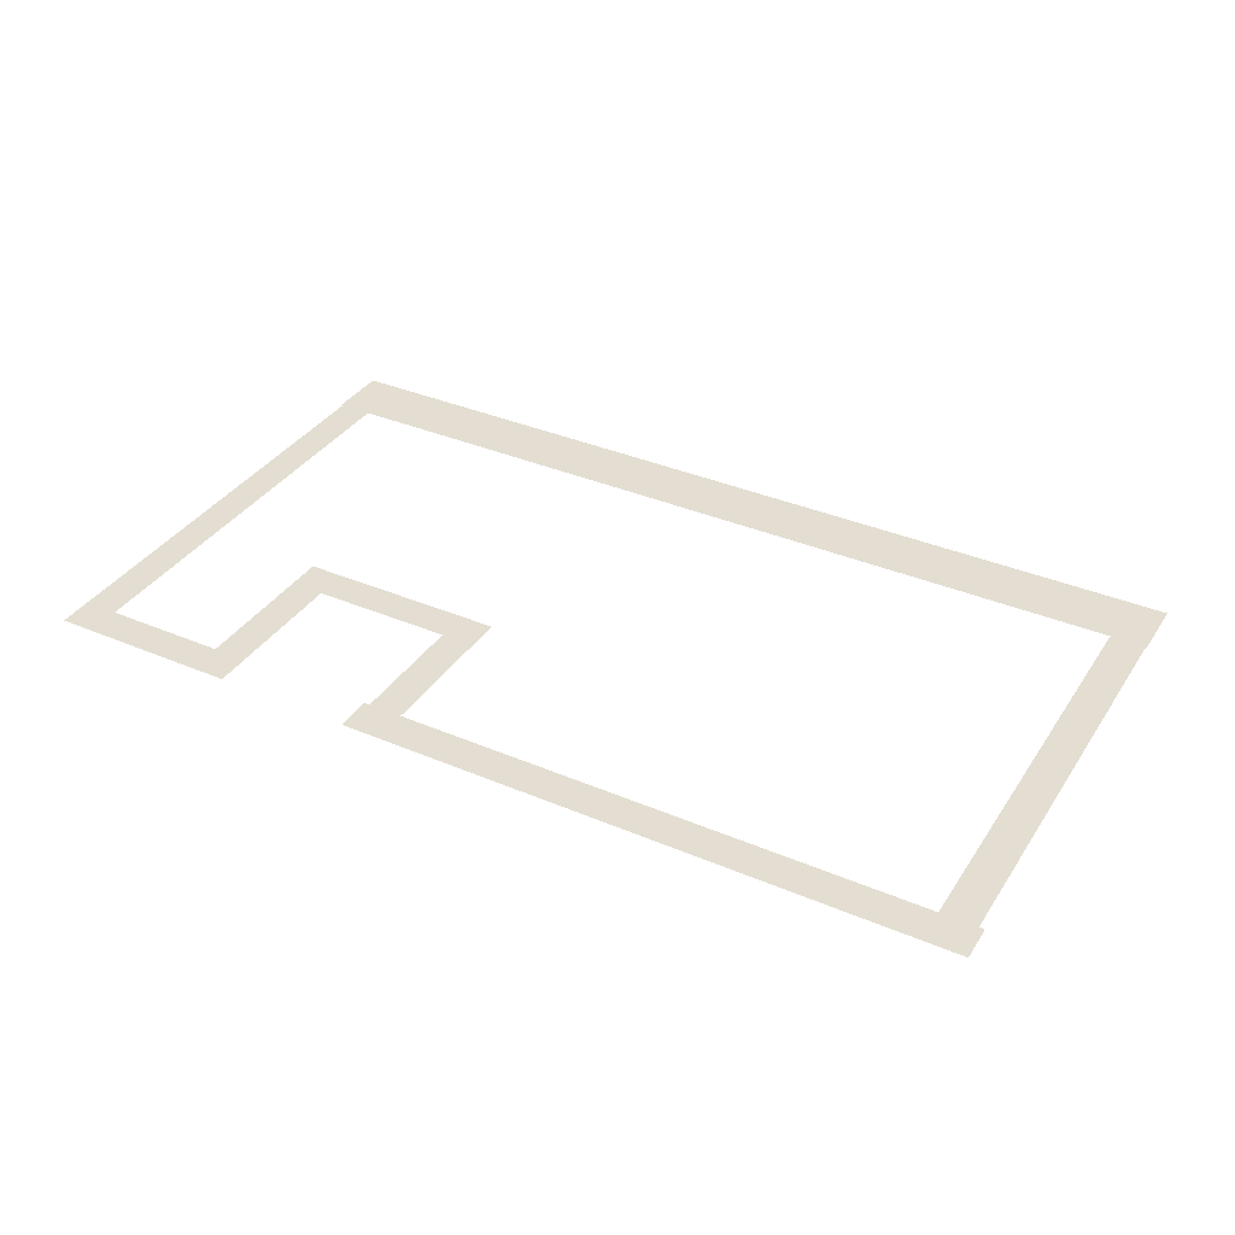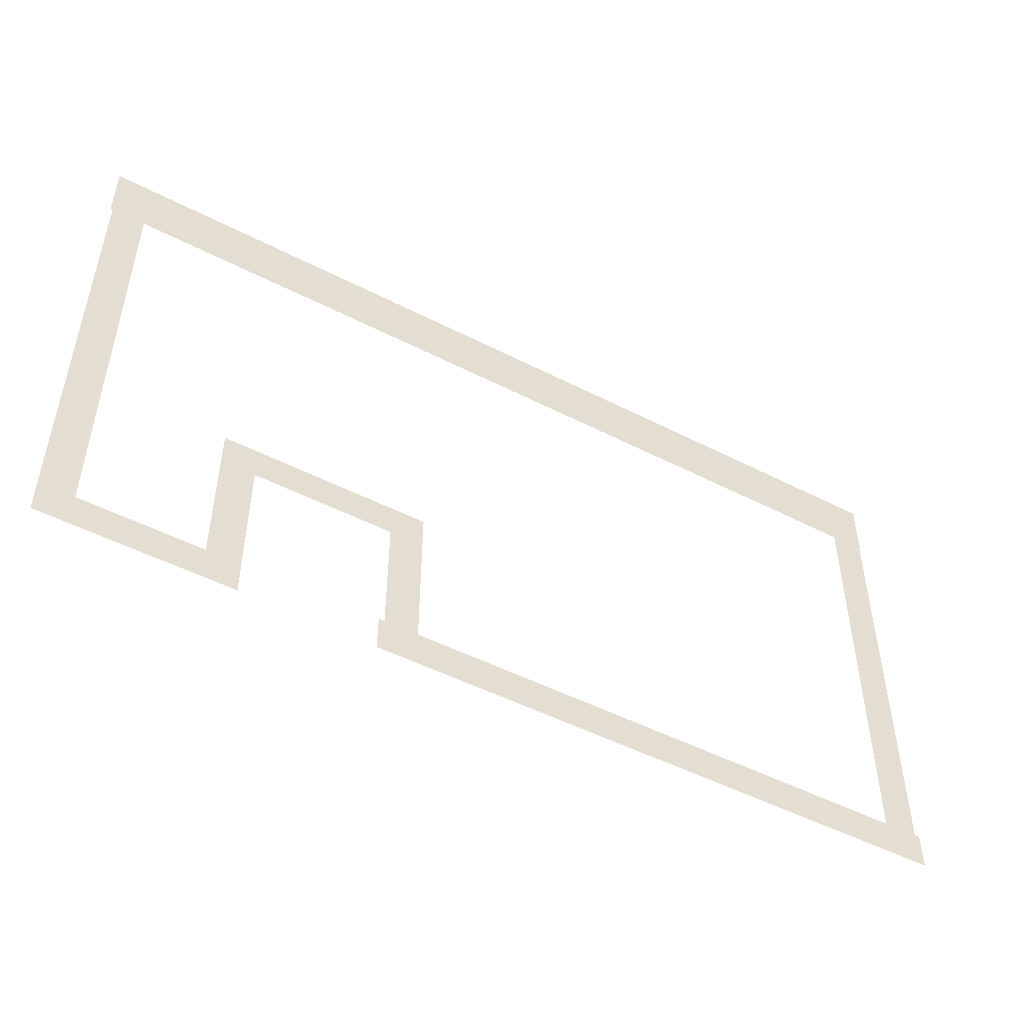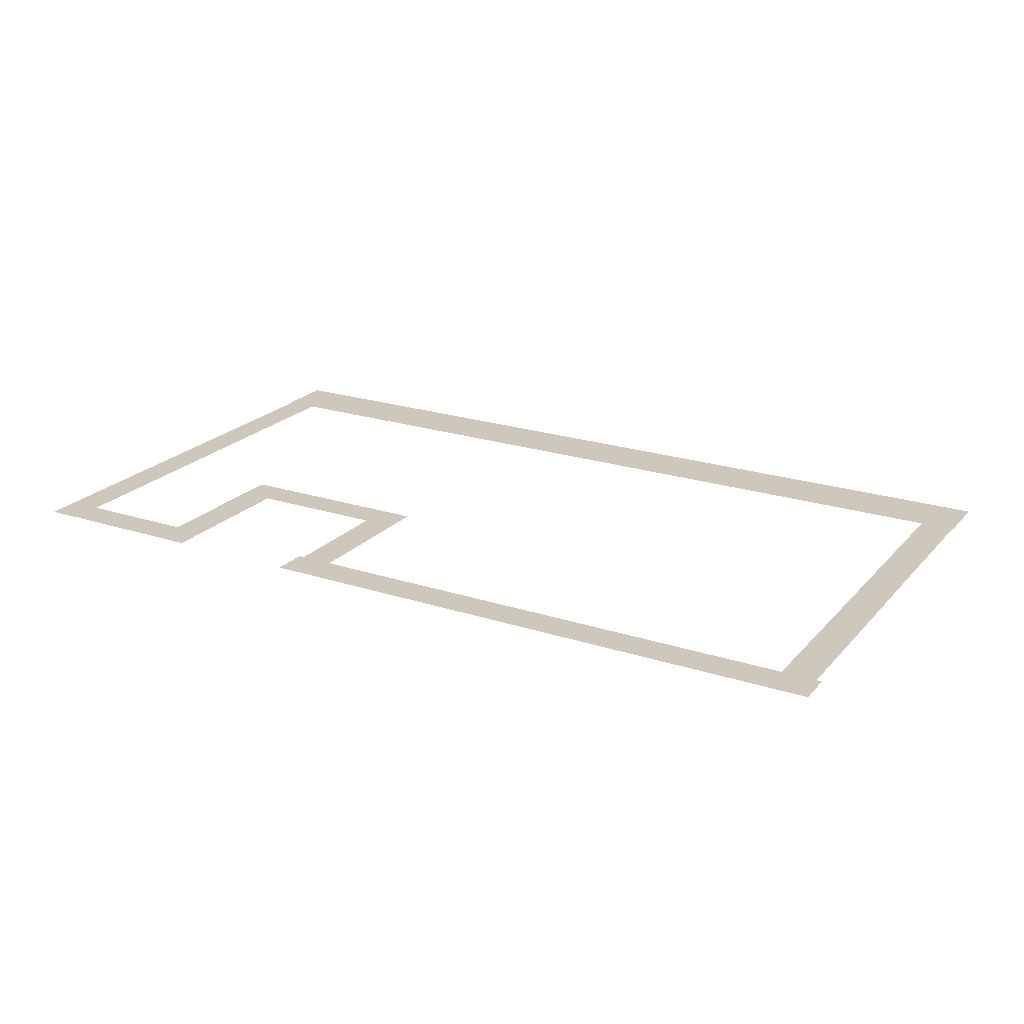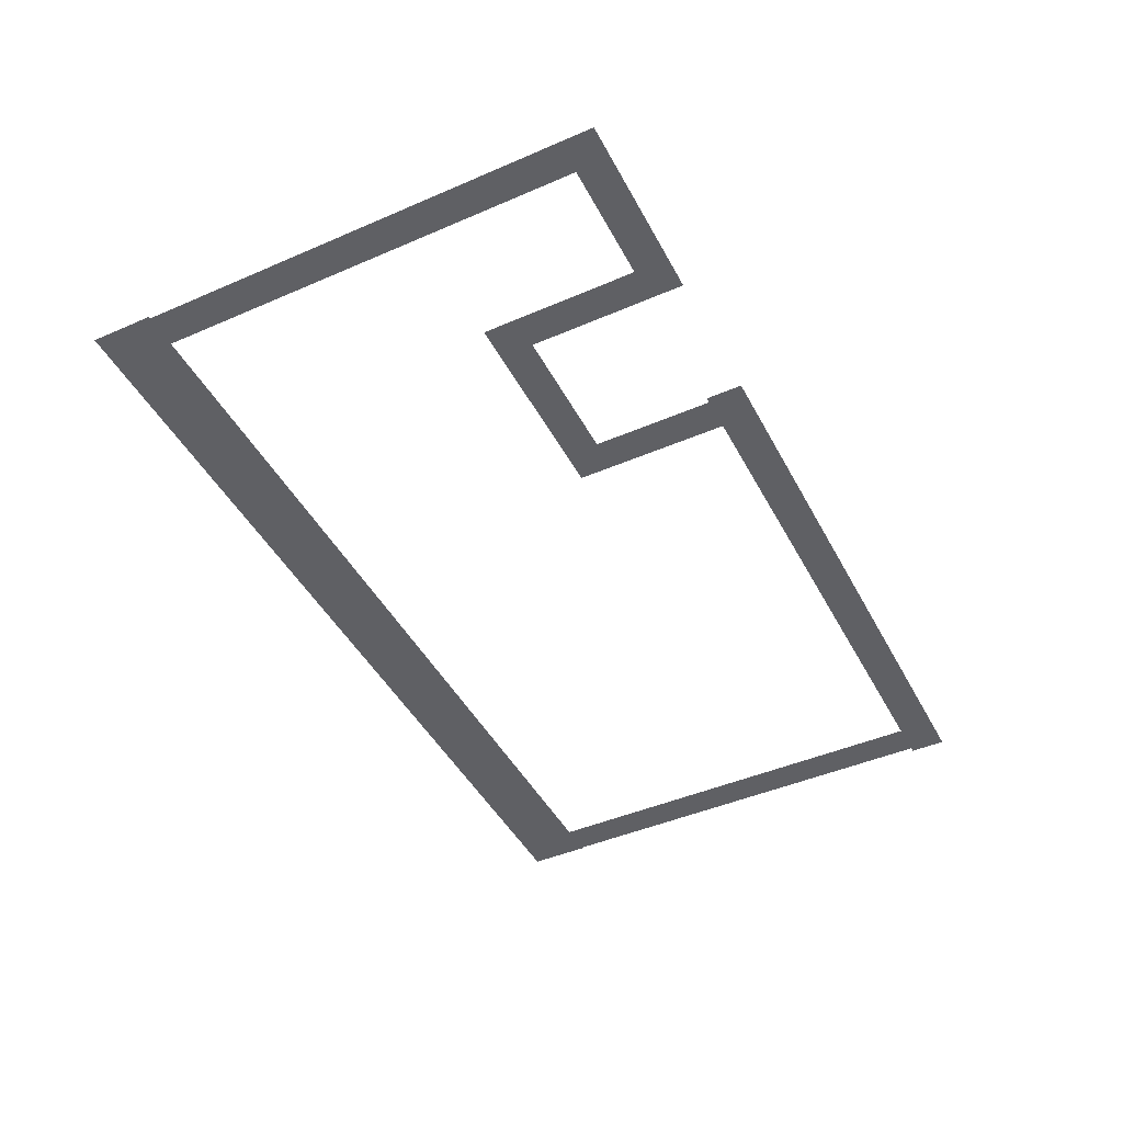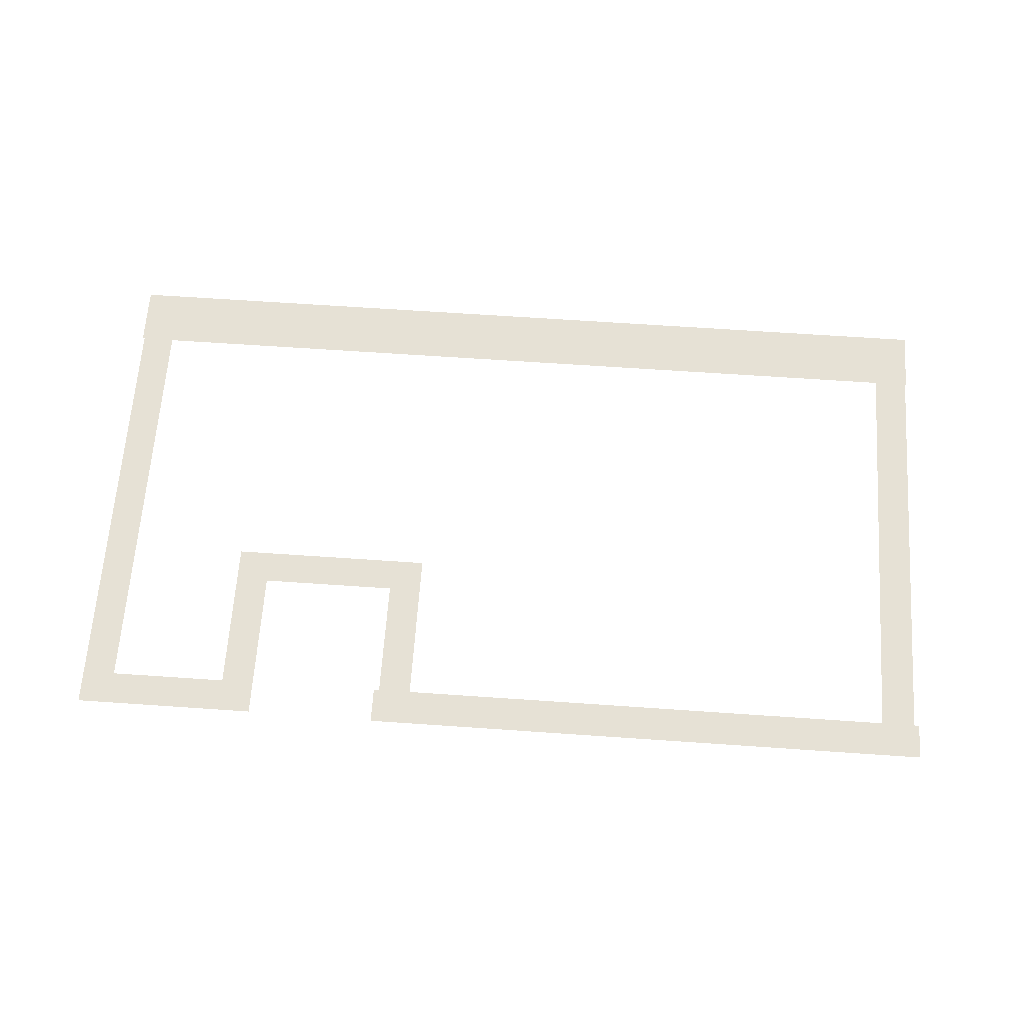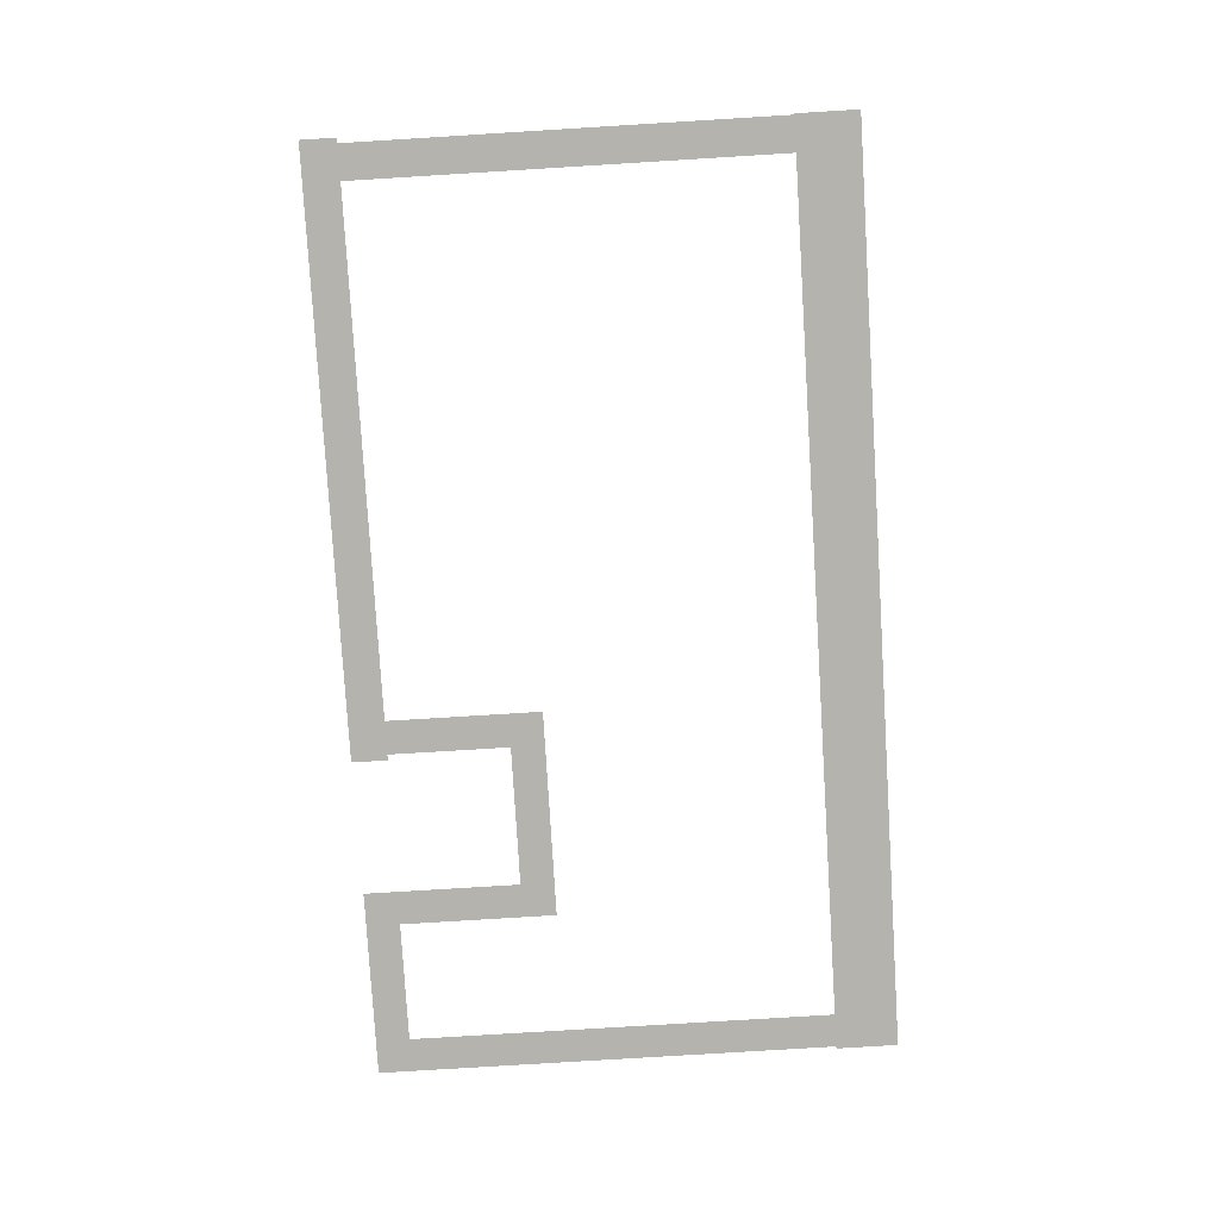
<metadata>
{"format":"obj","ext":"obj","renderer":"f3d","projection":"perspective","resolution":1024,"background":"white","views":[{"elev":36.1,"azim":29.1,"up":"+Z"},{"elev":-49.6,"azim":-29.6,"up":"+Y"},{"elev":21.8,"azim":29.7,"up":"+Z"},{"elev":-45.1,"azim":-63.4,"up":"+Z"},{"elev":64.8,"azim":4.0,"up":"+Z"},{"elev":-80.0,"azim":93.5,"up":"+Z"}]}
</metadata>
<code>
v -7.38 -7.502 0.002
v -7.38 -11.02 0.002
v -6.856 -11.02 0.002
v -6.856 -7.502 0.002
v -6.333 -11.02 0.002
v -6.333 -7.502 0.002
v -7.38 -6.702 0.002
v -7.38 -7.502 0.002
v -6.856 -7.502 0.002
v -6.856 -6.178 0.002
v -6.333 -7.502 0.002
v -6.333 -5.655 0.002
v -9.05 -6.702 0.002
v -9.05 -6.178 0.002
v -9.05 -5.655 0.002
v -11.72 -6.702 0.002
v -9.05 -6.702 0.002
v -9.05 -6.178 0.002
v -12.25 -6.178 0.002
v -9.05 -5.655 0.002
v -12.77 -5.655 0.002
v -11.72 -6.501 0.002
v -12.25 -6.501 0.002
v -12.77 -6.501 0.002
v -11.72 -10.02 0.002
v -11.72 -6.501 0.002
v -12.25 -6.501 0.002
v -12.25 -10.02 0.002
v -12.77 -6.501 0.002
v -12.77 -10.02 0.002
v -11.72 -11.54 0.002
v -11.72 -10.02 0.002
v -12.25 -10.02 0.002
v -12.25 -11.02 0.002
v -12.77 -10.02 0.002
v -12.77 -10.5 0.002
v -14.76 -11.54 0.002
v -14.76 -11.02 0.002
v -14.76 -10.5 0.002
v -17.56 -11.54 0.002
v -14.76 -11.54 0.002
v -14.76 -11.02 0.002
v -17.03 -11.02 0.002
v -14.76 -10.5 0.002
v -16.51 -10.5 0.002
v -17.56 -9.772 0.002
v -17.03 -9.772 0.002
v -16.51 -9.772 0.002
v -17.56 -6.254 0.002
v -17.56 -9.772 0.002
v -17.03 -9.772 0.002
v -17.03 -6.254 0.002
v -16.51 -9.772 0.002
v -16.51 -6.254 0.002
v -17.56 -2.736 0.002
v -17.56 -6.254 0.002
v -17.03 -6.254 0.002
v -17.03 -2.736 0.002
v -16.51 -6.254 0.002
v -16.51 -2.736 0.002
v -17.56 0.7818 0.002
v -17.56 -2.736 0.002
v -17.03 -2.736 0.002
v -17.03 0.7818 0.002
v -16.51 -2.736 0.002
v -16.51 0.7818 0.002
v -17.56 4.3 0.002
v -17.56 0.7818 0.002
v -17.03 0.7818 0.002
v -17.03 4.3 0.002
v -16.51 0.7818 0.002
v -16.51 4.3 0.002
v -17.56 4.3 0.002
v -17.03 4.3 0.002
v -16.51 4.3 0.002
v 10.82 0.4698 0.002
v 10.82 4.3 0.002
v 10.28 4.3 0.002
v 10.28 0.4698 0.002
v 9.746 4.3 0.002
v 9.746 0.4698 0.002
v 10.82 -3.36 0.002
v 10.82 0.4698 0.002
v 10.28 0.4698 0.002
v 10.28 -3.36 0.002
v 9.746 0.4698 0.002
v 9.746 -3.36 0.002
v 10.82 -7.19 0.002
v 10.82 -3.36 0.002
v 10.28 -3.36 0.002
v 10.28 -7.19 0.002
v 9.746 -3.36 0.002
v 9.746 -7.19 0.002
v 10.82 -11.02 0.002
v 10.82 -7.19 0.002
v 10.28 -7.19 0.002
v 10.28 -11.02 0.002
v 9.746 -7.19 0.002
v 9.746 -11.02 0.002
v 10.82 -11.02 0.002
v 10.28 -11.02 0.002
v 9.746 -11.02 0.002
v 6.933 -11.58 0.001
v 10.41 -11.58 0.001
v 10.41 -11.02 0.001
v 6.933 -11.02 0.001
v 10.41 -10.46 0.001
v 6.933 -10.46 0.001
v 3.454 -11.58 0.001
v 6.933 -11.58 0.001
v 6.933 -11.02 0.001
v 3.454 -11.02 0.001
v 6.933 -10.46 0.001
v 3.454 -10.46 0.001
v -0.02538 -11.58 0.001
v 3.454 -11.58 0.001
v 3.454 -11.02 0.001
v -0.02538 -11.02 0.001
v 3.454 -10.46 0.001
v -0.02538 -10.46 0.001
v -3.505 -11.58 0.001
v -0.02538 -11.58 0.001
v -0.02538 -11.02 0.001
v -3.505 -11.02 0.001
v -0.02538 -10.46 0.001
v -3.505 -10.46 0.001
v -6.856 -11.58 0.001
v -3.505 -11.58 0.001
v -3.505 -11.02 0.001
v -6.856 -11.02 0.001
v -3.505 -10.46 0.001
v -6.856 -10.46 0.001
v -6.984 -11.58 0.001
v -6.984 -11.02 0.001
v -6.984 -10.46 0.001
v 10.41 -11.58 0.001
v 10.98 -11.58 0.001
v 10.98 -11.02 0.001
v 10.41 -11.02 0.001
v 10.98 -10.46 0.001
v 10.41 -10.46 0.001
v -7.556 -11.58 0.001
v -6.984 -11.58 0.001
v -6.984 -11.02 0.001
v -7.556 -11.02 0.001
v -6.984 -10.46 0.001
v -7.556 -10.46 0.001
v -13.25 4.684 0
v -16.55 4.684 0
v -16.55 3.723 0
v -13.25 3.723 0
v -16.55 2.762 0
v -13.25 2.762 0
v -9.958 4.684 0
v -13.25 4.684 0
v -13.25 3.723 0
v -9.958 3.723 0
v -13.25 2.762 0
v -9.958 2.762 0
v -6.662 4.684 0
v -9.958 4.684 0
v -9.958 3.723 0
v -6.662 3.723 0
v -9.958 2.762 0
v -6.662 2.762 0
v -3.367 4.684 0
v -6.662 4.684 0
v -6.662 3.723 0
v -3.367 3.723 0
v -6.662 2.762 0
v -3.367 2.762 0
v -0.07127 4.684 0
v -3.367 4.684 0
v -3.367 3.723 0
v -0.07127 3.723 0
v -3.367 2.762 0
v -0.07127 2.762 0
v 3.224 4.684 0
v -0.07127 4.684 0
v -0.07127 3.723 0
v 3.224 3.723 0
v -0.07127 2.762 0
v 3.224 2.762 0
v 6.52 4.684 0
v 3.224 4.684 0
v 3.224 3.723 0
v 6.52 3.723 0
v 3.224 2.762 0
v 6.52 2.762 0
v 9.815 4.684 0
v 6.52 4.684 0
v 6.52 3.723 0
v 9.815 3.723 0
v 6.52 2.762 0
v 9.815 2.762 0
v -16.55 4.684 0
v -17.62 4.684 0
v -17.62 3.723 0
v -16.55 3.723 0
v -17.62 2.762 0
v -16.55 2.762 0
v 10.28 4.684 0
v 9.815 4.684 0
v 9.815 3.723 0
v 10.28 3.723 0
v 9.815 2.762 0
v 10.28 2.762 0
v 10.86 4.684 0
v 10.86 3.723 0
v 10.86 2.762 0
g Terrain_1599_1
f 1 3 2
f 4 3 1
f 4 5 3
f 6 5 4
f 7 9 8
f 10 9 7
f 10 11 9
f 12 11 10
f 13 10 7
f 14 10 13
f 14 12 10
f 15 12 14
f 16 18 17
f 19 18 16
f 19 20 18
f 21 20 19
f 22 19 16
f 23 19 22
f 23 21 19
f 24 21 23
f 25 27 26
f 28 27 25
f 28 29 27
f 30 29 28
f 31 33 32
f 34 33 31
f 34 35 33
f 36 35 34
f 37 34 31
f 38 34 37
f 38 36 34
f 39 36 38
f 40 42 41
f 43 42 40
f 43 44 42
f 45 44 43
f 46 43 40
f 47 43 46
f 47 45 43
f 48 45 47
f 49 51 50
f 52 51 49
f 52 53 51
f 54 53 52
f 55 57 56
f 58 57 55
f 58 59 57
f 60 59 58
f 61 63 62
f 64 63 61
f 64 65 63
f 66 65 64
f 67 69 68
f 70 69 67
f 70 71 69
f 72 71 70
f 73 70 67
f 74 70 73
f 74 72 70
f 75 72 74
f 76 78 77
f 79 78 76
f 79 80 78
f 81 80 79
f 82 84 83
f 85 84 82
f 85 86 84
f 87 86 85
f 88 90 89
f 91 90 88
f 91 92 90
f 93 92 91
f 94 96 95
f 97 96 94
f 97 98 96
f 99 98 97
f 100 97 94
f 101 97 100
f 101 99 97
f 102 99 101
f 103 105 104
f 106 105 103
f 106 107 105
f 108 107 106
f 109 111 110
f 112 111 109
f 112 113 111
f 114 113 112
f 115 117 116
f 118 117 115
f 118 119 117
f 120 119 118
f 121 123 122
f 124 123 121
f 124 125 123
f 126 125 124
f 127 129 128
f 130 129 127
f 130 131 129
f 132 131 130
f 133 130 127
f 134 130 133
f 134 132 130
f 135 132 134
f 136 138 137
f 139 138 136
f 139 140 138
f 141 140 139
f 142 144 143
f 145 144 142
f 145 146 144
f 147 146 145
f 148 150 149
f 151 150 148
f 151 152 150
f 153 152 151
f 154 156 155
f 157 156 154
f 157 158 156
f 159 158 157
f 160 162 161
f 163 162 160
f 163 164 162
f 165 164 163
f 166 168 167
f 169 168 166
f 169 170 168
f 171 170 169
f 172 174 173
f 175 174 172
f 175 176 174
f 177 176 175
f 178 180 179
f 181 180 178
f 181 182 180
f 183 182 181
f 184 186 185
f 187 186 184
f 187 188 186
f 189 188 187
f 190 192 191
f 193 192 190
f 193 194 192
f 195 194 193
f 196 198 197
f 199 198 196
f 199 200 198
f 201 200 199
f 202 204 203
f 205 204 202
f 205 206 204
f 207 206 205
f 208 205 202
f 209 205 208
f 209 207 205
f 210 207 209

</code>
